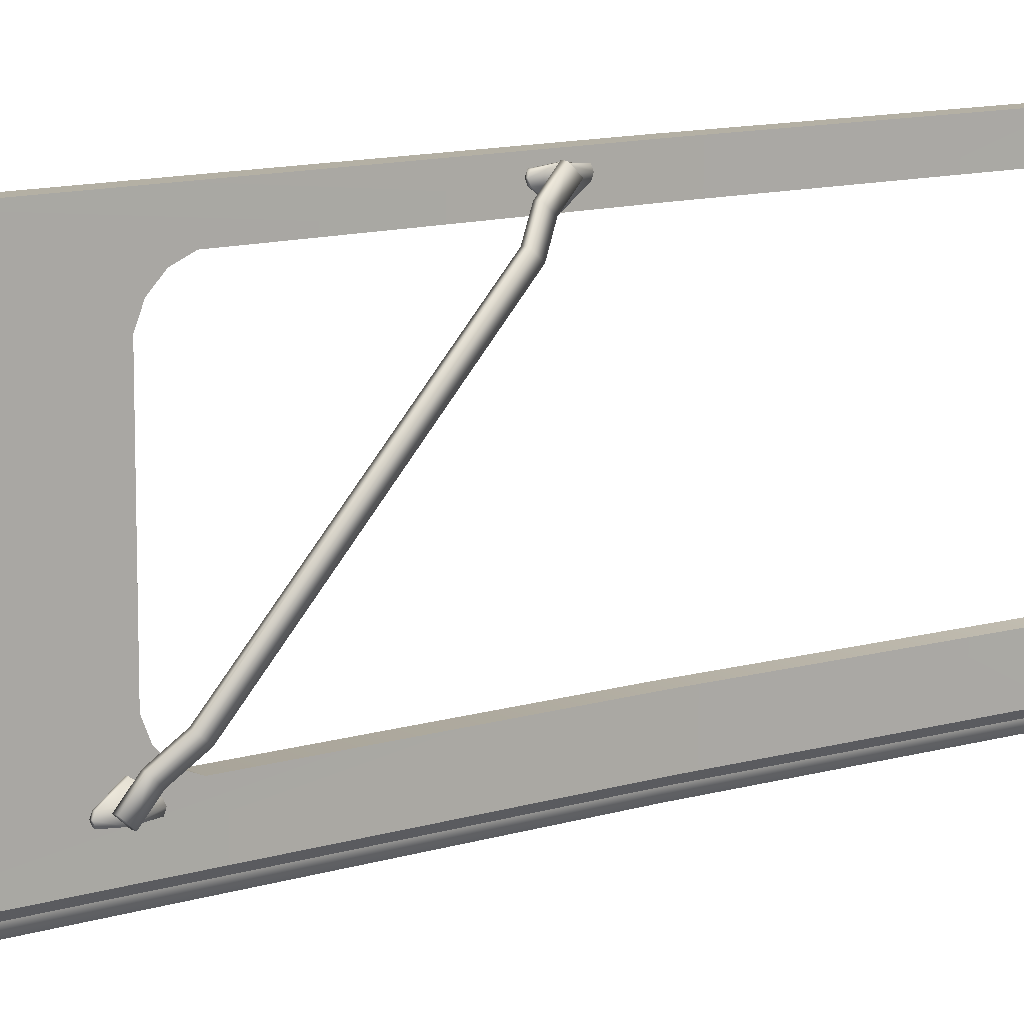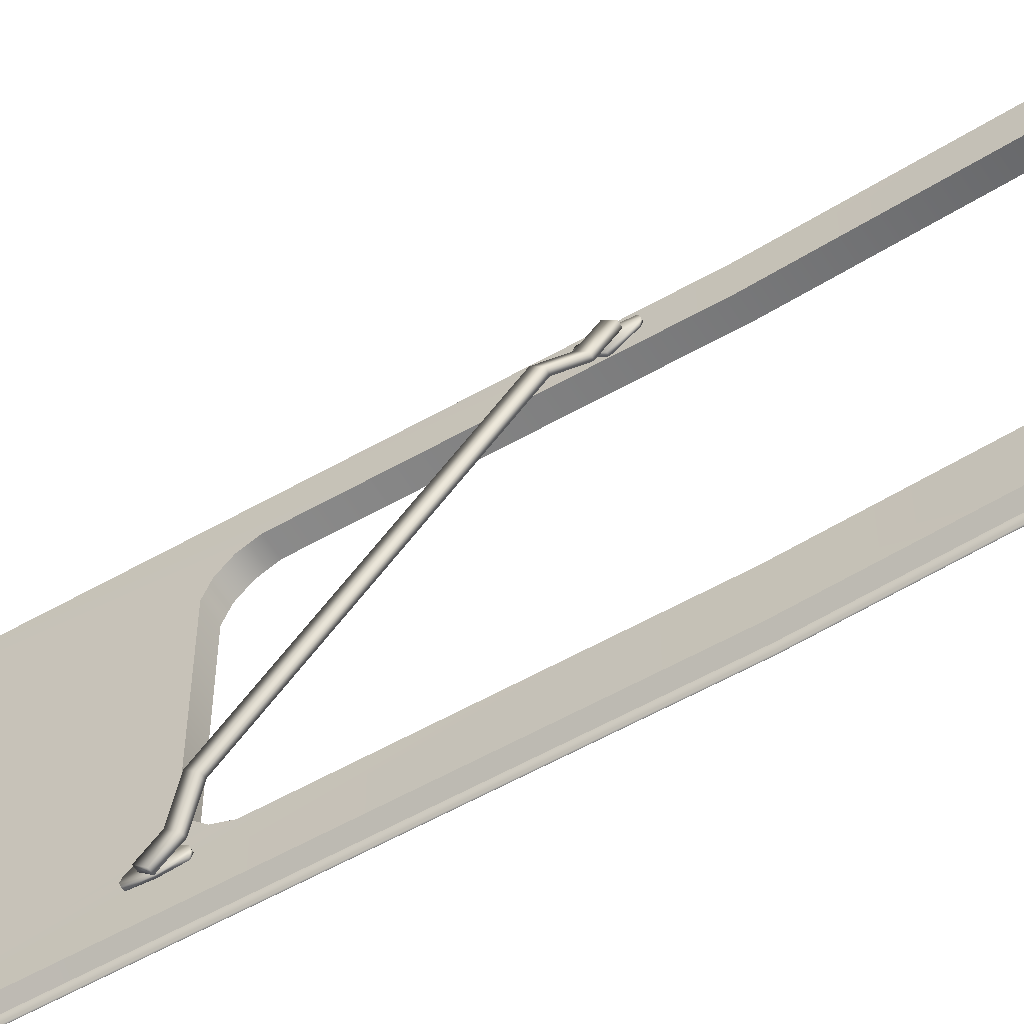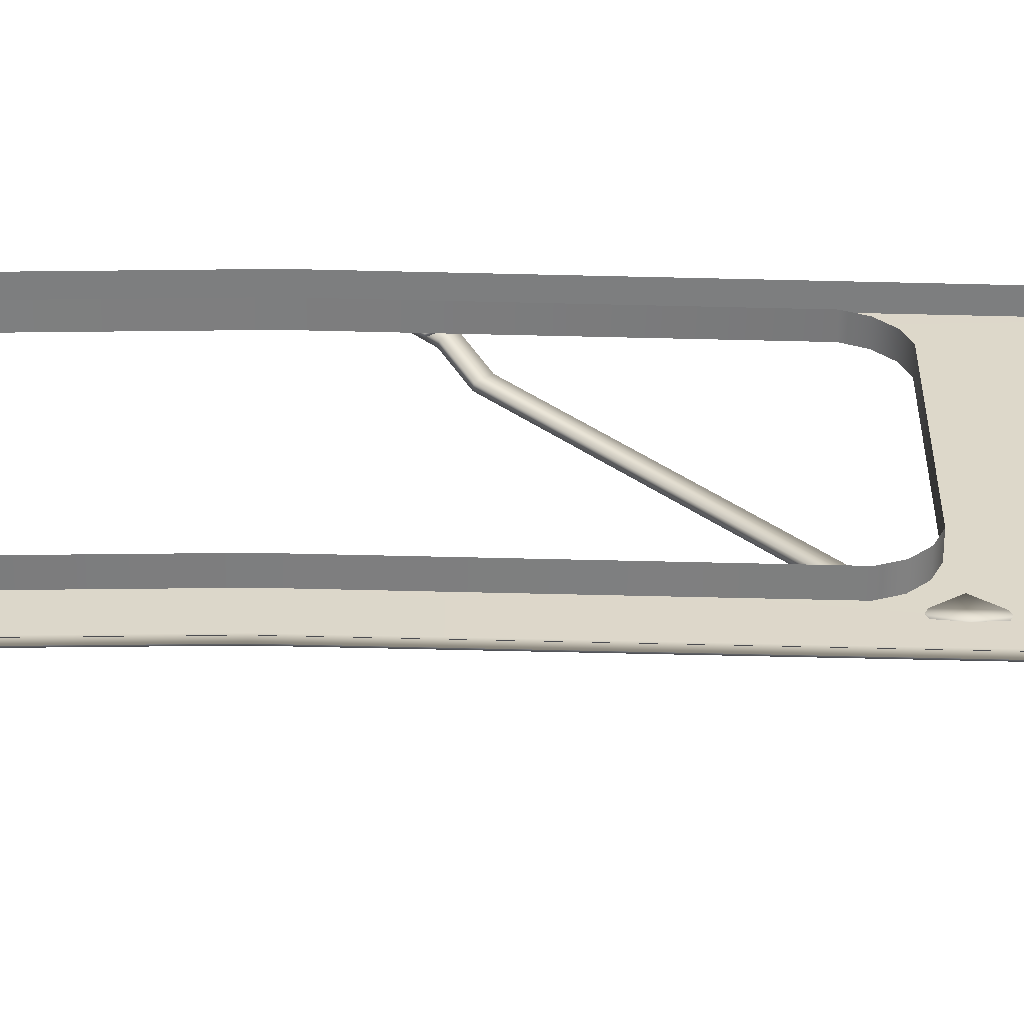
<metadata>
{"format":"obj","ext":"obj","renderer":"f3d","projection":"perspective","resolution":1024,"background":"white","views":[{"elev":11.4,"azim":-126.6,"up":"+Y"},{"elev":-57.3,"azim":-58.4,"up":"+Y"},{"elev":-59.3,"azim":89.5,"up":"+Y"}]}
</metadata>
<code>
o Door2_03
v 0.00409 -0.2874 -1.262
v 0.00419 -0.2793 -1.266
v 0.00309 -0.2793 -1.335
v 0.002891 -0.2874 -1.338
v 0.00409 -0.2541 -1.3
v 0.00329 -0.2989 -1.3
v 0.00279 -0.2955 -1.335
v 0.00389 -0.2955 -1.266
v 0.00999 -0.2794 -1.266
v 0.009891 -0.2542 -1.3
v 0.008491 -0.2956 -1.335
v 0.00899 -0.299 -1.3
v 0.00969 -0.2956 -1.266
v 0.00879 -0.2794 -1.335
v 0.009891 -0.2875 -1.262
v 0.00859 -0.2875 -1.338
v 0.003591 -0.2843 -1.318
v 0.00479 -0.2498 -1.286
v 0.00479 -0.2668 -1.268
v 0.003591 -0.3012 -1.3
v -0.01901 -0.2126 -1.252
v -0.01901 -0.2296 -1.234
v -0.01541 0.1756 -0.8925
v -0.01541 0.1586 -0.8742
v 0.01079 0.2118 -0.8589
v 0.01079 0.1948 -0.8406
v 0.01189 0.2463 -0.827
v 0.01189 0.2293 -0.8087
v 0.000791 0.2134 -0.8574
v 0.00189 0.2464 -0.8269
v 0.00189 0.2295 -0.8085
v 0.000791 0.1965 -0.8391
v -0.02541 0.1772 -0.891
v -0.02541 0.1602 -0.8726
v -0.02901 -0.2139 -1.253
v -0.02911 -0.2309 -1.235
v -0.00531 -0.2511 -1.287
v -0.00531 -0.268 -1.269
v -0.00641 -0.2841 -1.318
v -0.00641 -0.301 -1.3
v 0.01639 0.2324 -0.8647
v 0.01659 0.2404 -0.8614
v 0.01729 0.2439 -0.8268
v 0.01769 0.2324 -0.7889
v 0.01779 0.2404 -0.7922
v 0.01639 0.199 -0.8268
v 0.01629 0.2243 -0.8614
v 0.01749 0.2243 -0.7922
v 0.01069 0.2325 -0.8647
v 0.01089 0.2405 -0.8614
v 0.01199 0.2405 -0.7921
v 0.01189 0.2325 -0.7888
v 0.01169 0.2244 -0.7921
v 0.01059 0.2244 -0.8613
v 0.01069 0.1991 -0.8267
v 0.01149 0.244 -0.8267
v 0.004991 -0.3531 -0.0156
v 0.03999 -0.3531 -0.0156
v 0.03999 0.2519 -0.0156
v 0.004991 0.2569 -0.0156
v 0.03899 0.2569 -0.0156
v -0.00021 0.2569 -1.85
v 0.00889 0.1304 -1.285
v 0.009191 0.161 -1.272
v -0.00021 -0.2709 -1.85
v 0.00889 -0.2011 -1.285
v 0.00999 0.1972 -1.218
v 0.01859 0.1972 -0.6889
v 0.01859 0.2569 -0.6889
v 0.00949 0.1845 -1.249
v -0.000609 -0.3531 -1.88
v 0.01859 -0.3531 -0.6889
v 0.01859 -0.2679 -0.6889
v 0.00999 -0.2679 -1.218
v 0.00949 -0.2552 -1.249
v 0.004991 0.2569 -0.0156
v 0.00739 0.1304 -0.135
v 0.00739 -0.2011 -0.135
v 0.004991 -0.3531 -0.0156
v 0.009191 -0.2317 -1.272
v 0.00879 0.1972 -0.2017
v 0.00879 -0.2679 -0.2017
v 0.01949 -0.3831 -0.0156
v 0.01949 -0.3631 -0.0156
v 0.03309 -0.3631 -0.6889
v 0.03309 -0.3831 -0.6889
v 0.01389 -0.3831 -1.88
v 0.01389 -0.3631 -1.88
v 0.02149 -0.3831 -0.0156
v 0.03509 -0.3831 -0.6889
v 0.01589 -0.3831 -1.88
v 0.00769 -0.2317 -0.1476
v 0.00809 -0.2552 -0.1711
v 0.00809 0.1845 -0.1711
v 0.00769 0.161 -0.1476
v -0.000609 -0.2759 -1.88
v -0.09031 -0.2633 0.06
v -0.07971 -0.2633 0.06
v -0.08501 -0.258 0.06
v -0.09031 -0.2527 0.06
v -0.07971 -0.2527 0.06
v -0.06501 -0.276 -0.003
v -0.105 -0.276 -0.003
v -0.105 -0.239 -0.003
v -0.06501 -0.276 0.02
v -0.105 -0.239 0.02
v -0.105 -0.276 0.02
v -0.06501 -0.236 -0.003
v -0.105 -0.239 -0.003
v -0.06501 -0.19 -0.003
v -0.06501 -0.236 -0.003
v -0.06501 -0.236 0.02
v -0.06501 -0.19 0.02
v -0.04151 -0.2362 -1.852
v -0.04141 -0.2712 -1.852
v -0.03641 -0.2762 -1.852
v 0.00899 0.0155 0
v -1e-05 -9.6e-05 0
v 0.01799 -9.6e-05 0
v 0.00189 0.003004 -0.0263
v 0.00189 0.003004 -0.0641
v -0.01801 0.002904 -0.0263
v 0.00189 -0.002996 -0.0641
v 0.00189 -0.002996 -0.0263
v -0.01801 -0.003096 -0.0263
v 0.00899 -0.0156 -0.0263
v 0.01799 -9.6e-05 -0.0263
v 0.00899 -0.0156 0
v 0.00899 0.0155 -0.0263
v -0.009009 0.0155 -0.0263
v -0.009009 0.0155 0
v -0.009009 -0.0157 -0.0263
v -0.009009 -0.0157 0
v -0.01801 -0.003096 0
v -0.09031 -0.2633 0.02
v -0.07971 -0.2633 0.02
v -0.09031 -0.2527 0.02
v -0.07971 -0.2527 0.02
v -0.07501 -0.286 -0.003
v -0.09501 -0.286 -0.003
v -0.09501 -0.286 0.02
v -0.07501 -0.286 0.02
v -0.105 -0.219 -0.003
v -0.08501 -0.19 -0.003
v -0.08501 -0.19 0.02
v -0.105 -0.219 0.02
v -0.01641 -0.236 -0.003
v -0.01641 -0.19 -0.003
v -0.02641 -0.19 0.02
v -0.02641 -0.236 0.02
v -0.001309 -0.236 -0.0849
v -0.001309 -0.236 -0.01
v -0.001309 -0.19 -0.01
v -0.001309 -0.19 -0.0849
v 0.00669 -0.19 -0.0849
v 0.00669 -0.19 -0.005
v 0.00669 -0.236 -0.005
v 0.00669 -0.236 -0.0849
v 0.00169 -0.041 -0.0157
v 0.00169 -0.041 -0.0649
v 0.00669 -0.041 -0.0649
v 0.00669 -0.041 -0.0157
v 0.00169 0.041 -0.0157
v 0.00169 0.041 -0.0649
v 0.00669 0.041 -0.0157
v 0.00669 0.041 -0.0649
v -0.03581 -0.0176 -1.879
v -0.03581 -0.0176 -1.849
v -0.03581 0.003404 -1.849
v -0.03581 0.003404 -1.879
v 9.1e-05 -0.2163 -1.849
v -0.00041 -0.2163 -1.879
v -0.006309 -0.2812 -1.795
v 0.00169 -0.2812 -1.795
v 0.00169 -0.2162 -1.795
v -0.006309 -0.2162 -1.795
v -0.006309 -0.2812 -1.83
v 0.00169 -0.2812 -1.835
v -0.006309 -0.2162 -1.83
v 0.00169 -0.2162 -1.835
v -0.02151 -0.2762 -1.852
v -0.01651 -0.2762 -1.86
v -0.02151 -0.2362 -1.852
v -0.01651 -0.2362 -1.86
v -0.03641 -0.2762 -1.86
v -0.04151 -0.2362 -1.86
v -0.04141 -0.2712 -1.86
v -0.02611 -0.2635 -1.86
v -0.02611 -0.2635 -1.879
v -0.02611 -0.2529 -1.879
v -0.02611 -0.2529 -1.86
v -0.03681 -0.2529 -1.879
v -0.03681 -0.2529 -1.86
v -0.03681 -0.2635 -1.879
v -0.03681 -0.2635 -1.86
v -0.01801 0.002904 0
v -0.02641 -0.236 0.02
v -0.06501 -0.236 0.02
v -0.02641 -0.19 0.02
v -0.06501 -0.19 0.02
v -0.08501 -0.19 0.02
v -0.08501 -0.19 0.02
v -0.08501 -0.19 -0.003
v -0.105 -0.219 -0.003
v -0.105 -0.219 0.02
v -0.06501 -0.236 -0.003
v -0.06501 -0.236 0.02
v -0.06501 -0.276 0.02
v -0.06501 -0.276 -0.003
v -0.105 -0.276 -0.003
v -0.105 -0.276 0.02
v -0.105 -0.239 0.02
v -0.105 -0.239 -0.003
v -0.06501 -0.276 -0.003
v -0.06501 -0.276 0.02
v -0.07501 -0.286 0.02
v -0.07501 -0.286 -0.003
v -0.09501 -0.286 -0.003
v -0.09501 -0.286 0.02
v -0.07501 -0.286 -0.003
v -0.07501 -0.286 0.02
v 0.00669 -0.19 -0.005
v -0.02641 -0.19 0.02
v -0.02641 -0.236 0.02
v 0.00669 -0.236 -0.005
v -0.00351 0.002904 -1.798
v -0.01801 0.002904 -1.836
v -0.01801 -0.003096 -1.836
v -0.00351 -0.003096 -1.798
v -0.009009 0.0155 -1.836
v -0.009009 -0.0157 -1.836
v -0.009009 0.0155 -1.863
v -0.01801 0.002904 -1.863
v -0.01801 -0.003096 -1.863
v 0.00939 -0.0156 -1.836
v 0.00939 0.0155 -1.836
v -0.00371 0.0409 -1.798
v -0.00371 -0.0411 -1.798
v 0.00129 -0.0411 -1.798
v 0.00129 0.0409 -1.798
v 0.00129 0.0409 -1.849
v -0.00371 0.0409 -1.849
v -0.00371 -0.0411 -1.849
v 0.00129 -0.0411 -1.849
v -0.009009 -0.0157 -1.863
v 0.00939 -0.0156 -1.863
v 0.00939 0.0155 -1.863
v 0.01799 -9.6e-05 -1.836
v 0.01799 -9.6e-05 -1.863
v -0.00351 -0.003096 -1.836
v -0.00351 0.002904 -1.836
v 9.1e-05 -0.2163 -1.849
v -0.00041 -0.2163 -1.879
v -0.00041 -0.3401 -1.879
v 9.1e-05 -0.3401 -1.849
v 0.00929 0.2212 -0.198
v 0.00929 0.2462 -0.198
v -0.01071 0.2432 -0.178
v -0.01071 0.2242 -0.178
v -0.01071 0.2432 -0.082
v -0.01071 0.2242 -0.082
v 0.00929 0.2462 -0.062
v 0.00929 0.2212 -0.062
v 0.00929 0.2462 -0.043
v -0.00071 0.2437 -0.045
v -0.00071 0.2337 -0.042
v 0.00929 0.2337 -0.04
v -0.00071 0.2237 -0.045
v 0.00929 0.2212 -0.043
v 0.00929 0.2337 -0.22
v -0.00071 0.2337 -0.218
v -0.00071 0.2437 -0.215
v 0.00929 0.2462 -0.217
v 0.00929 0.2212 -0.217
v -0.00071 0.2237 -0.215
v -0.00071 0.2437 -0.2
v -0.02071 0.2413 -0.18
v -0.02071 0.2413 -0.08
v -0.00071 0.2437 -0.06
v -0.00071 0.2237 -0.06
v -0.02071 0.2261 -0.08
v -0.02071 0.2261 -0.18
v -0.00071 0.2237 -0.2
v -0.007609 0.0259 -1.849
v -0.007609 0.0259 -1.879
v 9.1e-05 0.0259 -1.849
v -0.00041 0.0259 -1.879
v -0.007609 0.0259 -1.849
v 9.1e-05 -0.0371 -1.849
v 9.1e-05 0.0259 -1.849
v -0.03581 0.003404 -1.849
v -0.03581 -0.0176 -1.849
v 9.1e-05 -0.2163 -1.849
v 9.1e-05 -0.0371 -1.849
v -0.03581 -0.0176 -1.849
v 0.01259 -0.2763 -1.879
v 0.01249 -0.2313 -1.879
v 0.01259 -0.2313 -1.849
v 0.01259 -0.2713 -1.849
v -0.00041 -0.0371 -1.879
v 9.1e-05 -0.0371 -1.849
v -0.00041 0.0259 -1.879
v 9.1e-05 0.0259 -1.849
v 9.1e-05 -0.0371 -1.849
v -0.000609 -0.3531 -1.88
v 0.03439 -0.3531 -1.88
v 0.01489 -0.3681 -1.88
v 0.03379 0.2569 -1.85
v 0.03479 0.2519 -1.85
v -0.00021 0.2569 -1.85
v 0.01589 -0.3631 -1.88
v 0.01589 -0.3831 -1.88
v 0.01389 -0.3831 -1.88
v 0.01389 -0.3631 -1.88
v -0.000609 -0.2759 -1.88
v 0.03439 -0.2759 -1.88
v 0.03479 -0.2709 -1.85
v -0.00021 -0.2709 -1.85
v 0.03899 0.2569 -0.0156
v 0.05259 0.2569 -0.6889
v 0.01859 0.2569 -0.6889
v 0.004991 0.2569 -0.0156
v 0.01859 0.2569 -0.6889
v 0.05259 0.2569 -0.6889
v 0.03379 0.2569 -1.85
v -0.00021 0.2569 -1.85
v 0.02049 -0.3681 -0.0156
v 0.01949 -0.3831 -0.0156
v 0.02149 -0.3831 -0.0156
v 0.02149 -0.3631 -0.0156
v 0.01949 -0.3631 -0.0156
v 0.03409 -0.3681 -0.6889
v 0.02049 -0.3681 -0.0156
v 0.004991 -0.3531 -0.0156
v 0.01859 -0.3531 -0.6889
v 0.01489 -0.3681 -1.88
v -0.000609 -0.3531 -1.88
v 0.04389 0.1304 -1.285
v 0.00889 0.1304 -1.285
v 0.00889 -0.2011 -1.285
v 0.04389 -0.2011 -1.285
v 0.009191 -0.2317 -1.272
v 0.04419 -0.2317 -1.272
v 0.00949 -0.2552 -1.249
v 0.04449 -0.2552 -1.249
v 0.04419 0.161 -1.272
v 0.009191 0.161 -1.272
v 0.01859 -0.2679 -0.6889
v 0.05359 -0.2679 -0.6889
v 0.04499 -0.2679 -1.218
v 0.00999 -0.2679 -1.218
v 0.04449 0.1845 -1.249
v 0.00949 0.1845 -1.249
v 0.04499 0.1972 -1.218
v 0.00999 0.1972 -1.218
v 0.05359 0.1972 -0.6889
v 0.01859 0.1972 -0.6889
v 0.04269 -0.2317 -0.1476
v 0.00769 -0.2317 -0.1476
v 0.00739 -0.2011 -0.135
v 0.04239 -0.2011 -0.135
v 0.04309 -0.2552 -0.1711
v 0.00809 -0.2552 -0.1711
v 0.04379 -0.2679 -0.2017
v 0.00879 -0.2679 -0.2017
v 0.04379 0.1972 -0.2017
v 0.00879 0.1972 -0.2017
v 0.04309 0.1845 -0.1711
v 0.00809 0.1845 -0.1711
v 0.04269 0.161 -0.1476
v 0.00769 0.161 -0.1476
v 0.04239 0.1304 -0.135
v 0.00739 0.1304 -0.135
f 1 2 3
f 1 3 4
f 3 2 5
f 6 1 4
f 7 6 4
f 6 8 1
f 5 2 9
f 5 9 10
f 6 7 11
f 6 11 12
f 8 6 12
f 8 12 13
f 3 5 10
f 3 10 14
f 2 1 15
f 2 15 9
f 4 3 14
f 4 14 16
f 7 4 16
f 7 16 11
f 1 8 13
f 1 13 15
f 14 9 15
f 14 15 16
f 10 9 14
f 16 15 12
f 16 12 11
f 15 13 12
f 17 18 19
f 17 19 20
f 18 21 22
f 18 22 19
f 21 23 24
f 21 24 22
f 23 25 26
f 23 26 24
f 25 27 28
f 25 28 26
f 27 25 29
f 27 29 30
f 28 27 30
f 28 30 31
f 26 28 31
f 26 31 32
f 25 23 33
f 25 33 29
f 24 26 32
f 24 32 34
f 23 21 35
f 23 35 33
f 22 24 34
f 22 34 36
f 21 18 37
f 21 37 35
f 19 22 36
f 19 36 38
f 18 17 39
f 18 39 37
f 20 19 38
f 20 38 40
f 17 20 40
f 17 40 39
f 32 31 30
f 32 30 29
f 34 32 29
f 34 29 33
f 36 34 33
f 36 33 35
f 38 36 35
f 38 35 37
f 40 38 37
f 40 37 39
f 41 42 43
f 44 43 45
f 44 41 43
f 46 47 48
f 48 47 41
f 48 41 44
f 49 50 42
f 49 42 41
f 51 52 44
f 51 44 45
f 52 53 48
f 52 48 44
f 54 49 41
f 54 41 47
f 53 55 46
f 53 46 48
f 50 56 43
f 50 43 42
f 56 51 45
f 56 45 43
f 55 54 47
f 55 47 46
f 56 50 49
f 51 56 52
f 56 49 52
f 53 54 55
f 49 54 53
f 49 53 52
f 57 58 59
f 57 59 60
f 59 61 60
f 62 63 64
f 65 66 63
f 65 63 62
f 67 68 69
f 67 69 62
f 70 67 62
f 62 64 70
f 71 72 73
f 71 73 74
f 71 74 75
f 76 77 78
f 76 78 79
f 71 75 80
f 71 80 66
f 69 68 81
f 69 81 76
f 65 71 66
f 82 73 72
f 82 72 79
f 83 84 85
f 83 85 86
f 87 86 85
f 87 85 88
f 89 83 86
f 89 86 90
f 91 90 86
f 91 86 87
f 79 92 93
f 79 78 92
f 76 94 95
f 79 93 82
f 76 81 94
f 76 95 77
f 71 65 96
f 97 98 99
f 100 97 99
f 101 100 99
f 98 101 99
f 102 103 104
f 105 106 107
f 104 108 102
f 109 110 111
f 106 112 113
f 106 105 112
f 114 115 116
f 117 118 119
f 120 121 122
f 123 124 125
f 126 127 119
f 126 119 128
f 117 119 127
f 117 127 129
f 129 130 131
f 129 131 117
f 125 132 133
f 125 133 134
f 132 126 128
f 132 128 133
f 98 97 135
f 98 135 136
f 97 100 137
f 97 137 135
f 138 137 100
f 138 100 101
f 136 138 101
f 136 101 98
f 103 102 139
f 103 139 140
f 141 142 105
f 141 105 107
f 110 109 143
f 110 143 144
f 113 145 146
f 113 146 106
f 147 111 110
f 147 110 148
f 149 113 112
f 149 112 150
f 151 152 153
f 151 153 154
f 155 156 157
f 155 157 158
f 159 160 161
f 159 161 162
f 163 164 160
f 163 160 159
f 165 166 164
f 165 164 163
f 164 166 161
f 164 161 160
f 151 154 155
f 151 155 158
f 167 168 169
f 167 169 170
f 171 168 167
f 171 167 172
f 173 174 175
f 173 175 176
f 174 173 177
f 174 177 178
f 173 176 179
f 173 179 177
f 176 175 180
f 176 180 179
f 178 177 181
f 178 181 182
f 177 179 183
f 177 183 181
f 179 180 184
f 179 184 183
f 182 181 116
f 182 116 185
f 181 183 114
f 181 114 116
f 183 184 186
f 183 186 114
f 115 114 186
f 115 186 187
f 188 189 190
f 188 190 191
f 191 190 192
f 191 192 193
f 193 192 194
f 193 194 195
f 195 194 189
f 195 189 188
f 115 187 185
f 115 185 116
f 132 130 129
f 132 129 126
f 196 122 125
f 196 125 134
f 131 130 122
f 131 122 196
f 130 132 125
f 130 125 122
f 133 128 119
f 133 119 118
f 118 196 134
f 118 134 133
f 196 118 117
f 196 117 131
f 121 123 125
f 121 125 122
f 158 157 152
f 158 152 151
f 157 197 147
f 157 147 152
f 197 198 111
f 197 111 147
f 154 153 156
f 154 156 155
f 153 148 199
f 153 199 156
f 148 110 200
f 148 200 199
f 200 110 144
f 200 144 201
f 202 203 204
f 202 204 205
f 206 207 208
f 206 208 209
f 210 211 212
f 210 212 213
f 213 212 205
f 213 205 204
f 214 215 216
f 214 216 217
f 218 219 211
f 218 211 210
f 220 221 219
f 220 219 218
f 152 147 148
f 152 148 153
f 222 223 224
f 222 224 225
f 162 165 163
f 162 163 159
f 226 227 228
f 226 228 229
f 230 227 228
f 230 228 231
f 232 233 227
f 232 227 230
f 233 234 228
f 233 228 227
f 231 235 236
f 231 236 230
f 237 238 239
f 237 239 240
f 241 242 237
f 241 237 240
f 242 243 238
f 242 238 237
f 243 244 239
f 243 239 238
f 231 245 246
f 231 246 235
f 228 234 245
f 228 245 231
f 236 247 232
f 236 232 230
f 247 236 248
f 247 248 249
f 235 246 249
f 235 249 248
f 229 228 250
f 251 227 226
f 252 253 254
f 252 254 255
f 256 257 258
f 256 258 259
f 259 258 260
f 259 260 261
f 261 260 262
f 261 262 263
f 264 265 266
f 264 266 267
f 267 266 268
f 267 268 269
f 270 271 272
f 270 272 273
f 274 275 271
f 274 271 270
f 273 272 276
f 273 276 257
f 257 276 277
f 257 277 258
f 258 277 278
f 258 278 260
f 260 278 279
f 260 279 262
f 262 279 265
f 262 265 264
f 269 268 280
f 269 280 263
f 263 280 281
f 263 281 261
f 261 281 282
f 261 282 259
f 259 282 283
f 259 283 256
f 256 283 275
f 256 275 274
f 277 276 283
f 277 283 282
f 278 277 282
f 278 282 281
f 279 278 281
f 279 281 280
f 276 271 283
f 276 272 271
f 283 271 275
f 280 266 279
f 280 268 266
f 279 266 265
f 170 169 284
f 170 284 285
f 285 284 286
f 285 286 287
f 288 289 290
f 291 292 288
f 288 292 289
f 293 294 295
f 296 297 298
f 296 298 299
f 297 300 301
f 297 301 298
f 300 302 303
f 300 303 304
f 305 306 307
f 308 309 310
f 311 312 313
f 311 313 314
f 305 315 316
f 305 316 306
f 317 318 310
f 317 310 309
f 315 318 317
f 315 317 316
f 319 320 321
f 319 321 322
f 323 324 325
f 323 325 326
f 58 57 327
f 328 329 330
f 328 330 331
f 332 333 334
f 332 334 335
f 336 332 335
f 336 335 337
f 338 339 340
f 338 340 341
f 341 340 342
f 341 342 343
f 344 345 343
f 344 343 342
f 346 347 339
f 346 339 338
f 348 349 350
f 348 350 351
f 347 346 352
f 347 352 353
f 354 355 353
f 354 353 352
f 355 354 356
f 355 356 357
f 344 351 350
f 344 350 345
f 358 359 360
f 358 360 361
f 358 362 363
f 358 363 359
f 362 364 365
f 362 365 363
f 349 348 365
f 349 365 364
f 366 367 357
f 366 357 356
f 368 369 367
f 368 367 366
f 368 370 371
f 368 371 369
f 371 370 372
f 371 372 373
f 373 372 361
f 373 361 360

</code>
